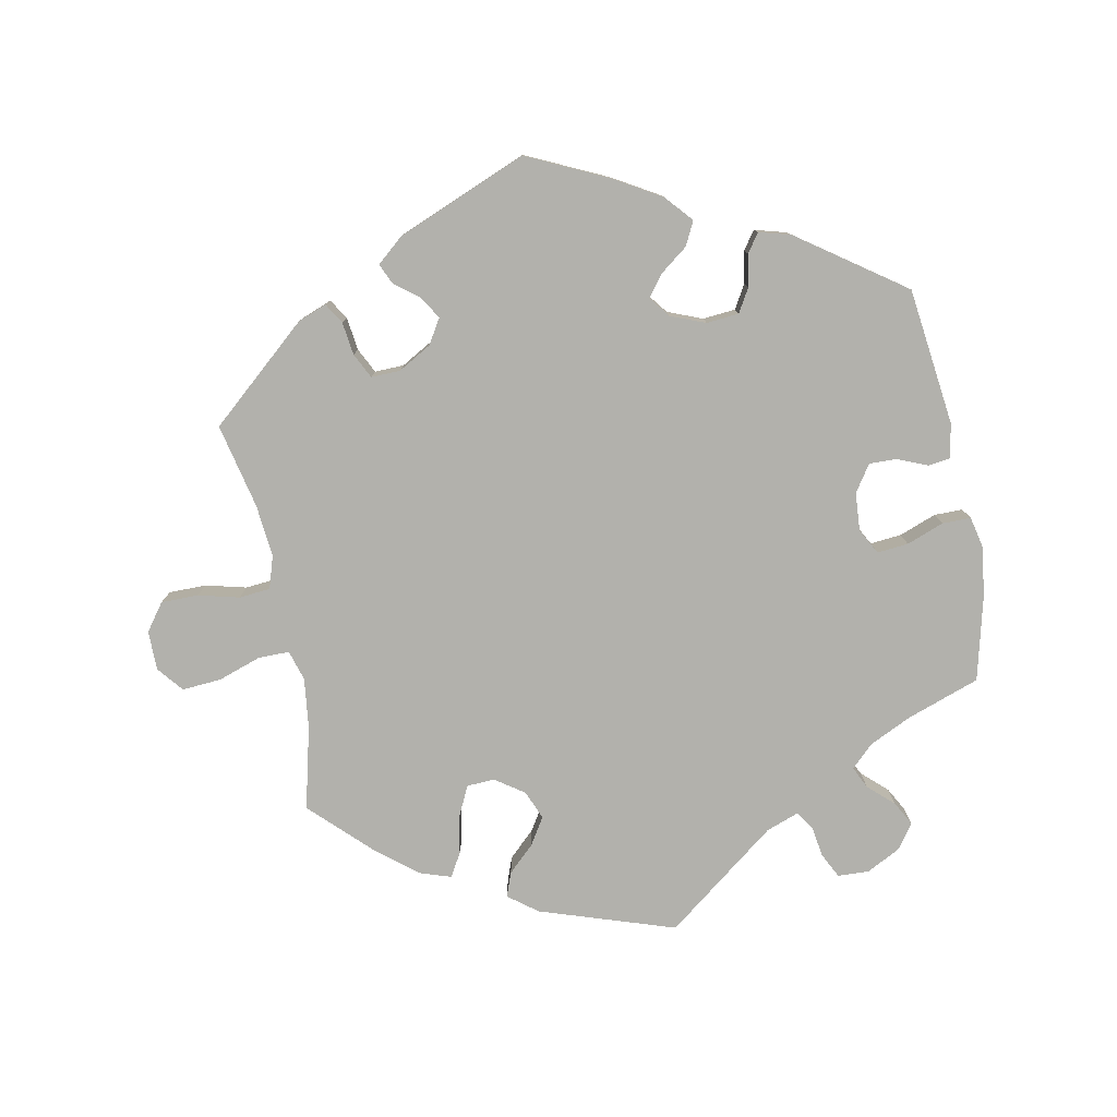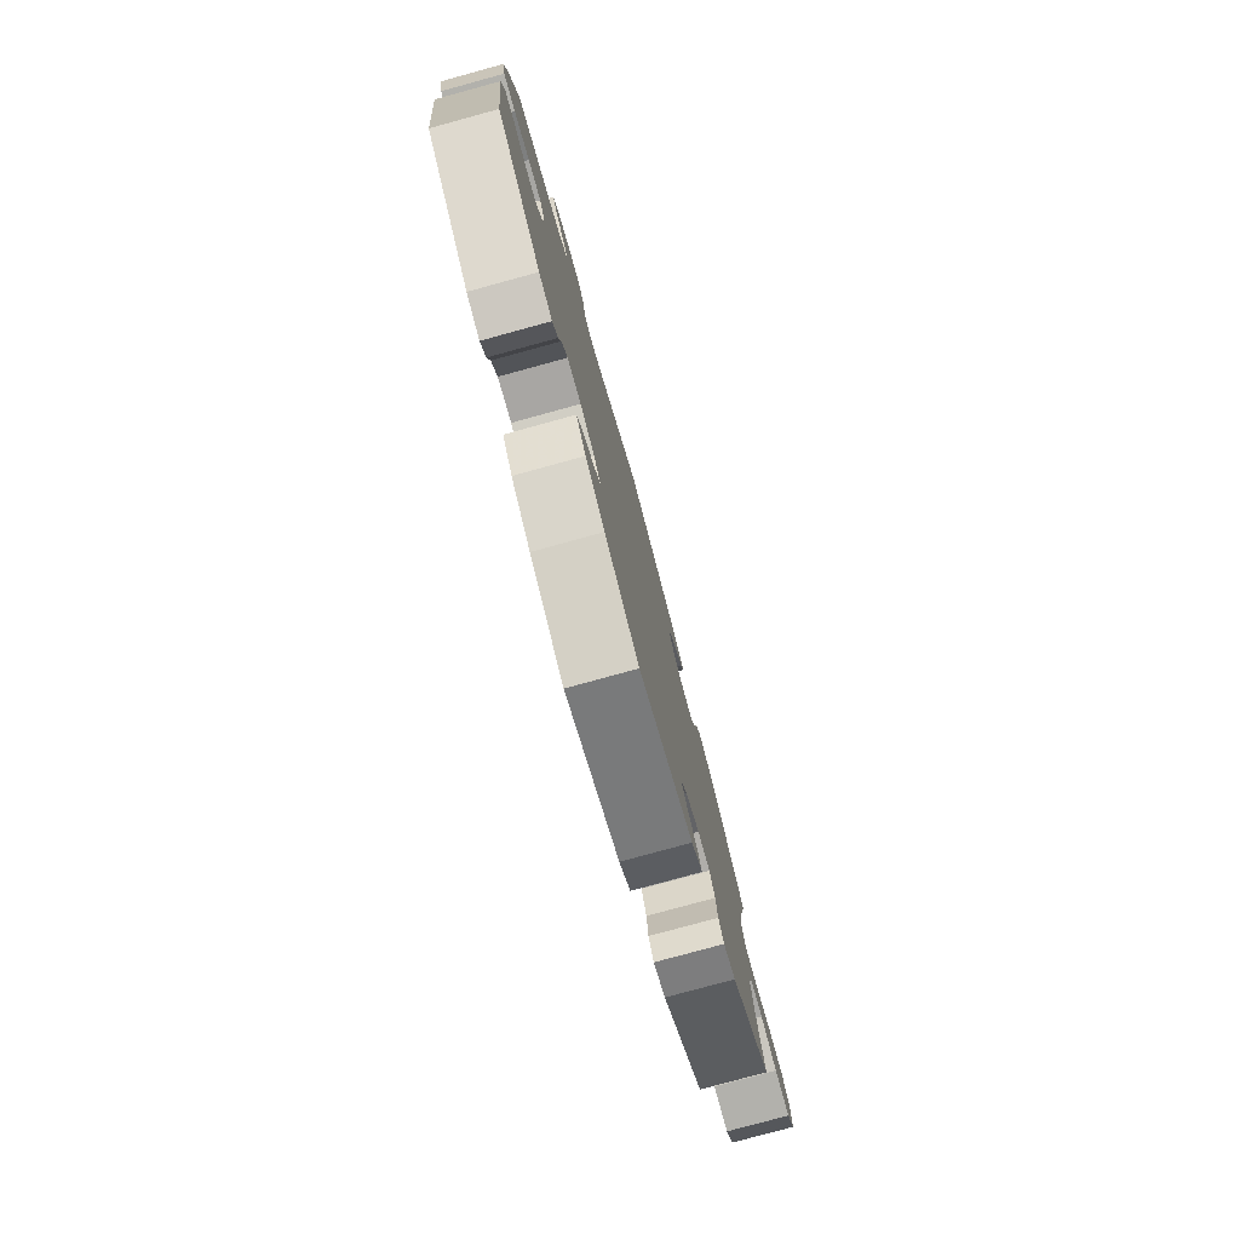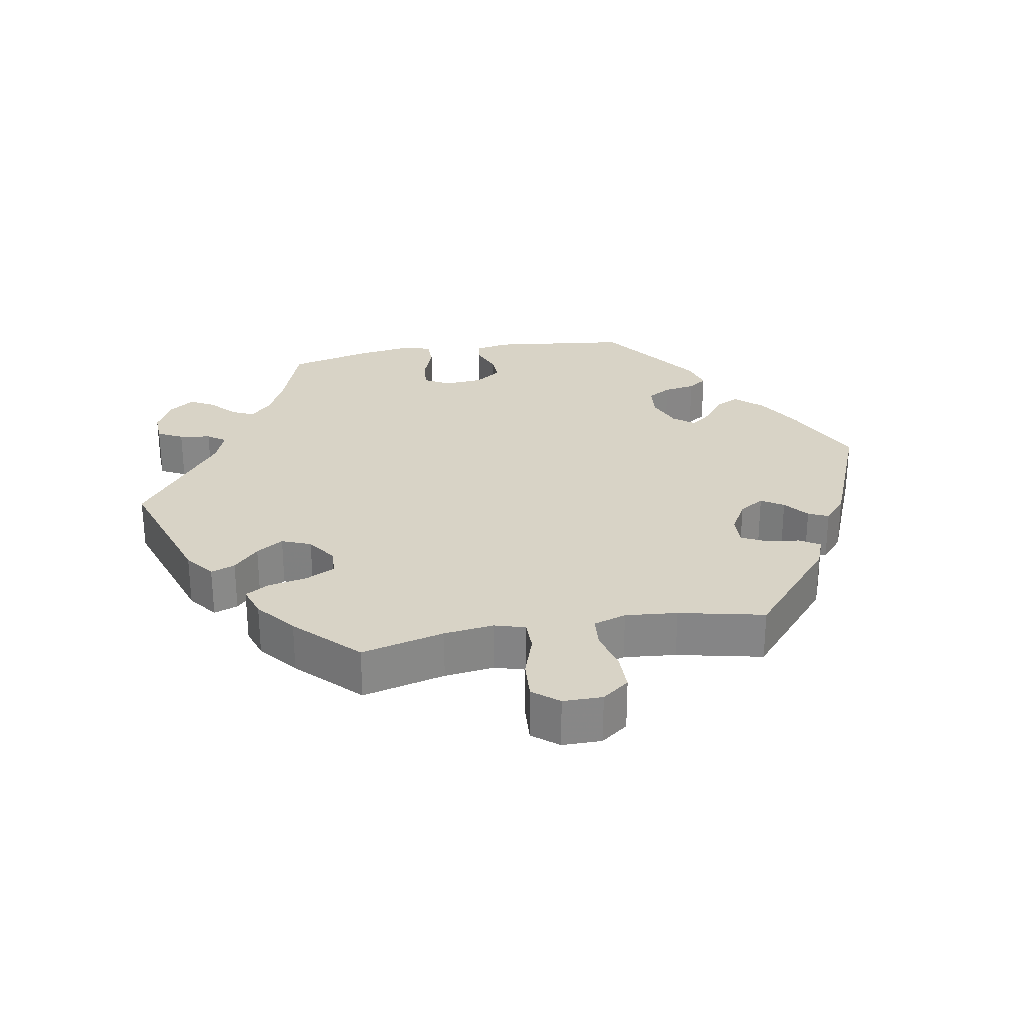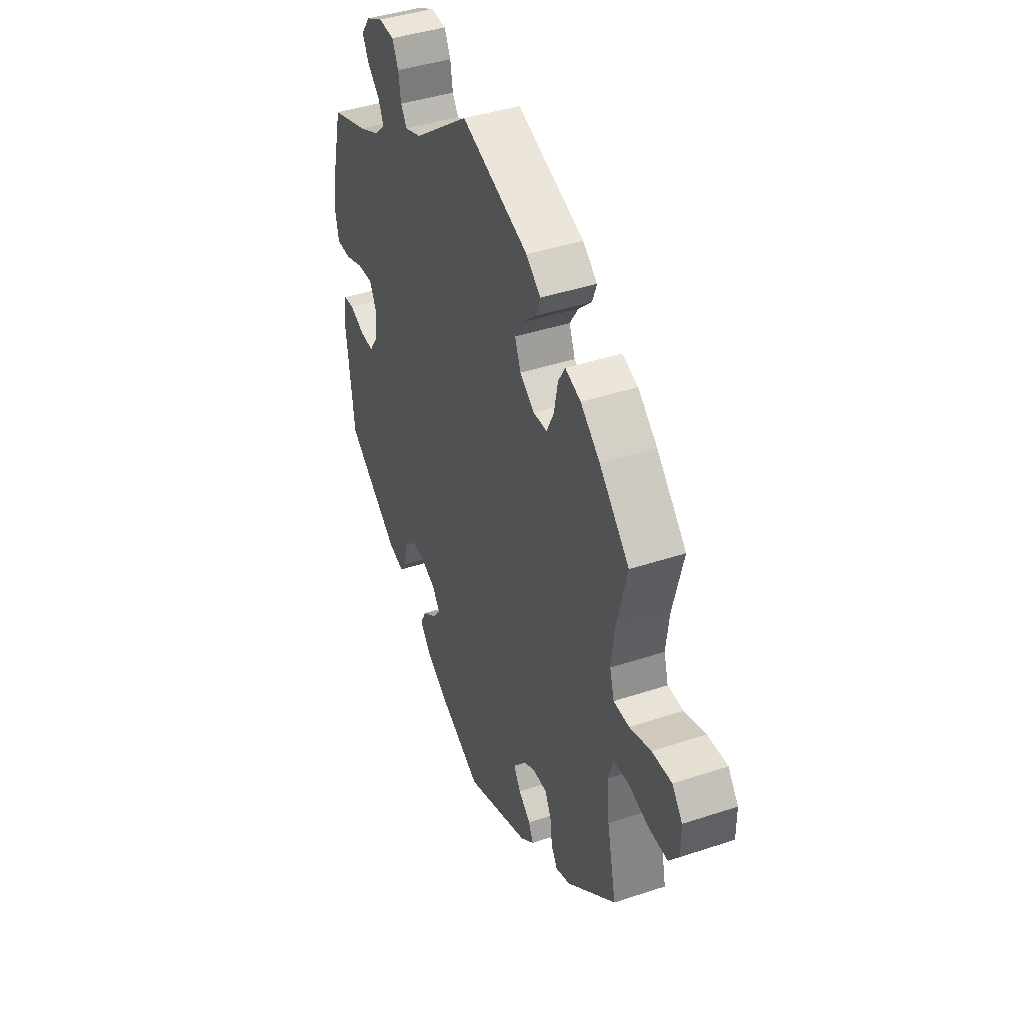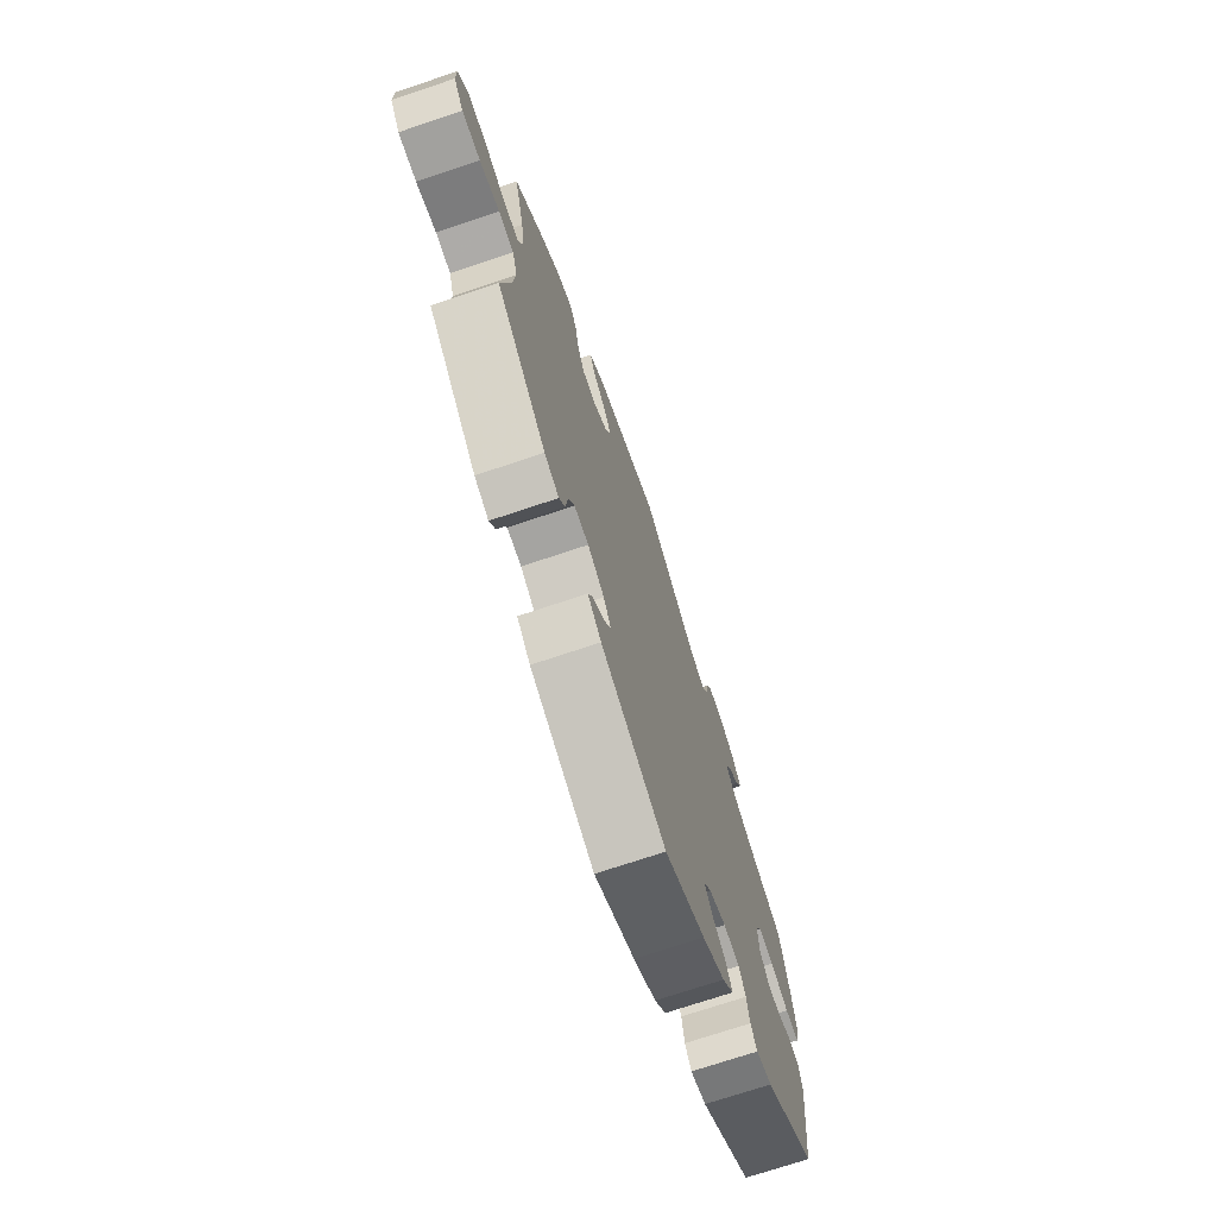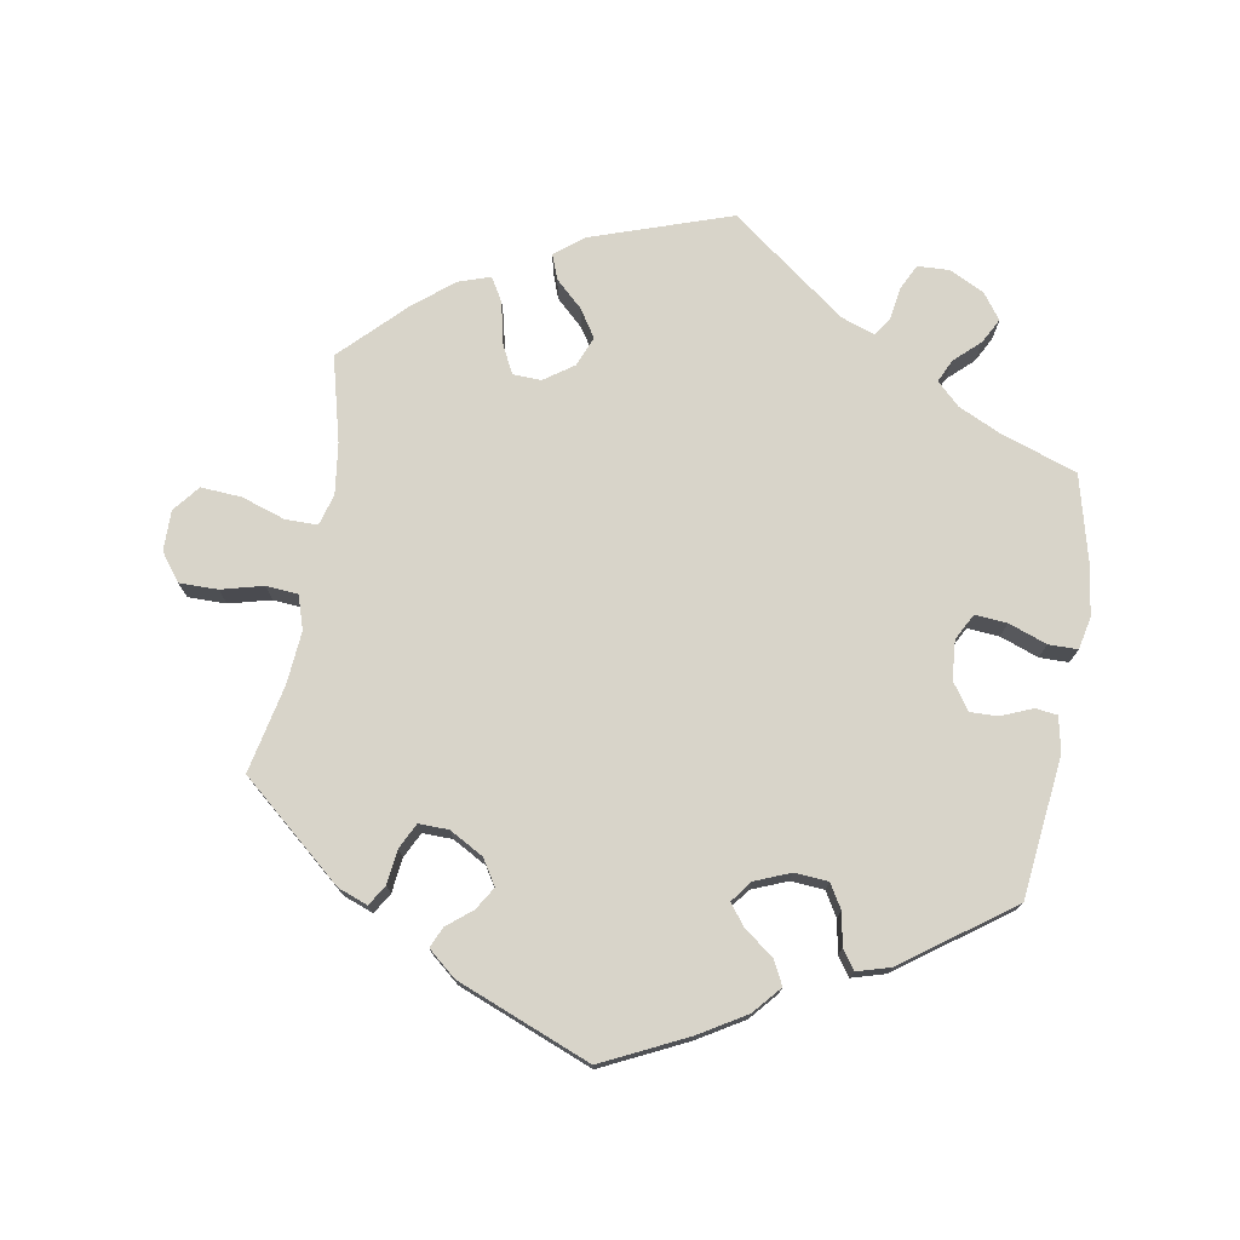
<metadata>
{"format":"obj","ext":"obj","renderer":"f3d","projection":"perspective","resolution":1024,"background":"white","views":[{"elev":-78.9,"azim":-168.8,"up":"+Y"},{"elev":-78.9,"azim":-74.7,"up":"+Z"},{"elev":27.8,"azim":79.9,"up":"+Y"},{"elev":41.8,"azim":68.2,"up":"+Z"},{"elev":-72.0,"azim":108.6,"up":"+Z"},{"elev":75.1,"azim":-170.5,"up":"+Y"}]}
</metadata>
<code>
v 0.195 0.07 0.513
v 0.237 0.07 0.481
v 0.224 0.07 0.446
v 0.186 0.07 0.41
v 0.161 0.07 0.371
v 0.178 0.07 0.329
v 0.22 0.07 0.3
v 0.26 0.07 0.302
v 0.281 0.07 0.345
v 0.292 0.07 0.401
v 0.312 0.07 0.435
v 0.357 0.07 0.42
v 0.413 0.07 0.375
v 0.5 0.07 0.289
v 0.47 0.07 0.169
v 0.461 0.07 0.097
v 0.474 0.07 0.053
v 0.519 0.07 0.053
v 0.581 0.07 0.074
v 0.638 0.07 0.078
v 0.668 0.07 0.041
v 0.668 0.07 -0.016
v 0.639 0.07 -0.055
v 0.585 0.07 -0.055
v 0.526 0.07 -0.04
v 0.481 0.07 -0.044
v 0.466 0.07 -0.091
v 0.473 0.07 -0.166
v 0.5 0.07 -0.289
v 0.356 0.07 -0.413
v 0.314 0.07 -0.429
v 0.296 0.07 -0.4
v 0.29 0.07 -0.352
v 0.272 0.07 -0.316
v 0.23 0.07 -0.317
v 0.182 0.07 -0.344
v 0.16 0.07 -0.38
v 0.18 0.07 -0.412
v 0.215 0.07 -0.44
v 0.228 0.07 -0.469
v 0.189 0.07 -0.502
v 0.001 0.07 -0.578
v -0.117 0.07 -0.522
v -0.183 0.07 -0.483
v -0.217 0.07 -0.444
v -0.2 0.07 -0.41
v -0.159 0.07 -0.379
v -0.136 0.07 -0.349
v -0.159 0.07 -0.319
v -0.209 0.07 -0.299
v -0.256 0.07 -0.303
v -0.276 0.07 -0.337
v -0.284 0.07 -0.383
v -0.303 0.07 -0.41
v -0.349 0.07 -0.397
v -0.501 0.07 -0.289
v -0.525 0.07 -0.09
v -0.515 0.07 -0.041
v -0.484 0.07 -0.037
v -0.44 0.07 -0.055
v -0.401 0.07 -0.056
v -0.375 0.07 -0.018
v -0.371 0.07 0.037
v -0.391 0.07 0.074
v -0.436 0.07 0.07
v -0.49 0.07 0.05
v -0.531 0.07 0.05
v -0.541 0.07 0.096
v -0.531 0.07 0.168
v -0.501 0.07 0.289
v -0.395 0.07 0.326
v -0.334 0.07 0.355
v -0.302 0.07 0.386
v -0.317 0.07 0.418
v -0.353 0.07 0.451
v -0.372 0.07 0.486
v -0.346 0.07 0.522
v -0.297 0.07 0.547
v -0.252 0.07 0.545
v -0.234 0.07 0.509
v -0.227 0.07 0.464
v -0.209 0.07 0.438
v -0.162 0.07 0.455
v 0 0.07 0.578
v 0.195 0 0.513
v 0.237 0 0.481
v 0.224 0 0.446
v 0.186 0 0.41
v 0.161 0 0.371
v 0.178 0 0.329
v 0.22 0 0.3
v 0.26 0 0.302
v 0.281 0 0.345
v 0.292 0 0.401
v 0.312 0 0.435
v 0.357 0 0.42
v 0.413 0 0.375
v 0.5 0 0.289
v 0.47 0 0.169
v 0.461 0 0.097
v 0.474 0 0.053
v 0.519 0 0.053
v 0.581 0 0.074
v 0.638 0 0.078
v 0.668 0 0.041
v 0.668 0 -0.016
v 0.639 0 -0.055
v 0.585 0 -0.055
v 0.526 0 -0.04
v 0.481 0 -0.044
v 0.466 0 -0.091
v 0.473 0 -0.166
v 0.5 0 -0.289
v 0.356 0 -0.413
v 0.314 0 -0.429
v 0.296 0 -0.4
v 0.29 0 -0.352
v 0.272 0 -0.316
v 0.23 0 -0.317
v 0.182 0 -0.344
v 0.16 0 -0.38
v 0.18 0 -0.412
v 0.215 0 -0.44
v 0.228 0 -0.469
v 0.189 0 -0.502
v 0.001 0 -0.578
v -0.117 0 -0.522
v -0.183 0 -0.483
v -0.217 0 -0.444
v -0.2 0 -0.41
v -0.159 0 -0.379
v -0.136 0 -0.349
v -0.159 0 -0.319
v -0.209 0 -0.299
v -0.256 0 -0.303
v -0.276 0 -0.337
v -0.284 0 -0.383
v -0.303 0 -0.41
v -0.349 0 -0.397
v -0.501 0 -0.289
v -0.525 0 -0.09
v -0.515 0 -0.041
v -0.484 0 -0.037
v -0.44 0 -0.055
v -0.401 0 -0.056
v -0.375 0 -0.018
v -0.371 0 0.037
v -0.391 0 0.074
v -0.436 0 0.07
v -0.49 0 0.05
v -0.531 0 0.05
v -0.541 0 0.096
v -0.531 0 0.168
v -0.501 0 0.289
v -0.395 0 0.326
v -0.334 0 0.355
v -0.302 0 0.386
v -0.317 0 0.418
v -0.353 0 0.451
v -0.372 0 0.486
v -0.346 0 0.522
v -0.297 0 0.547
v -0.252 0 0.545
v -0.234 0 0.509
v -0.227 0 0.464
v -0.209 0 0.438
v -0.162 0 0.455
v 0 0 0.578
f 83 84 1 2
f 82 83 2 3
f 78 79 80 81
f 78 81 82
f 77 78 82
f 74 75 76 77
f 73 74 77 82
f 72 73 82 3
f 68 69 70 71
f 65 66 67 68
f 64 65 68 71
f 63 64 71 72
f 57 58 59 60
f 57 60 61
f 56 57 61
f 55 56 61 62
f 52 53 54 55
f 51 52 55 62
f 44 45 46 47
f 44 47 48
f 43 44 48
f 42 43 48
f 41 42 48
f 38 39 40 41
f 37 38 41 48
f 36 37 48 49
f 30 31 32 33
f 28 29 30 33
f 27 28 33 34
f 26 27 34 35
f 22 23 24 25
f 22 25 26
f 21 22 26
f 18 19 20 21
f 17 18 21 26
f 16 17 26 35
f 12 13 14 15
f 9 10 11 12
f 8 9 12 15
f 7 8 15 16
f 63 72 3 4
f 50 51 62 63
f 6 7 16 35
f 5 6 35 36
f 63 4 5
f 49 50 63
f 5 36 49 63
f 86 85 168 167
f 87 86 167 166
f 165 164 163 162
f 166 165 162
f 166 162 161
f 161 160 159 158
f 166 161 158 157
f 87 166 157 156
f 155 154 153 152
f 152 151 150 149
f 155 152 149 148
f 156 155 148 147
f 144 143 142 141
f 145 144 141
f 145 141 140
f 146 145 140 139
f 139 138 137 136
f 146 139 136 135
f 131 130 129 128
f 132 131 128
f 132 128 127
f 132 127 126
f 132 126 125
f 125 124 123 122
f 132 125 122 121
f 133 132 121 120
f 117 116 115 114
f 117 114 113 112
f 118 117 112 111
f 119 118 111 110
f 109 108 107 106
f 110 109 106
f 110 106 105
f 105 104 103 102
f 110 105 102 101
f 119 110 101 100
f 99 98 97 96
f 96 95 94 93
f 99 96 93 92
f 100 99 92 91
f 88 87 156 147
f 147 146 135 134
f 119 100 91 90
f 120 119 90 89
f 89 88 147
f 147 134 133
f 147 133 120 89
f 1 85 86 2
f 2 86 87 3
f 3 87 88 4
f 4 88 89 5
f 5 89 90 6
f 6 90 91 7
f 7 91 92 8
f 8 92 93 9
f 9 93 94 10
f 10 94 95 11
f 11 95 96 12
f 12 96 97 13
f 13 97 98 14
f 14 98 99 15
f 15 99 100 16
f 16 100 101 17
f 17 101 102 18
f 18 102 103 19
f 19 103 104 20
f 20 104 105 21
f 21 105 106 22
f 22 106 107 23
f 23 107 108 24
f 24 108 109 25
f 25 109 110 26
f 26 110 111 27
f 27 111 112 28
f 28 112 113 29
f 29 113 114 30
f 30 114 115 31
f 31 115 116 32
f 32 116 117 33
f 33 117 118 34
f 34 118 119 35
f 35 119 120 36
f 36 120 121 37
f 37 121 122 38
f 38 122 123 39
f 39 123 124 40
f 40 124 125 41
f 41 125 126 42
f 42 126 127 43
f 43 127 128 44
f 44 128 129 45
f 45 129 130 46
f 46 130 131 47
f 47 131 132 48
f 48 132 133 49
f 49 133 134 50
f 50 134 135 51
f 51 135 136 52
f 52 136 137 53
f 53 137 138 54
f 54 138 139 55
f 55 139 140 56
f 56 140 141 57
f 57 141 142 58
f 58 142 143 59
f 59 143 144 60
f 60 144 145 61
f 61 145 146 62
f 62 146 147 63
f 63 147 148 64
f 64 148 149 65
f 65 149 150 66
f 66 150 151 67
f 67 151 152 68
f 68 152 153 69
f 69 153 154 70
f 70 154 155 71
f 71 155 156 72
f 72 156 157 73
f 73 157 158 74
f 74 158 159 75
f 75 159 160 76
f 76 160 161 77
f 77 161 162 78
f 78 162 163 79
f 79 163 164 80
f 80 164 165 81
f 81 165 166 82
f 82 166 167 83
f 83 167 168 84
f 84 168 85 1

</code>
